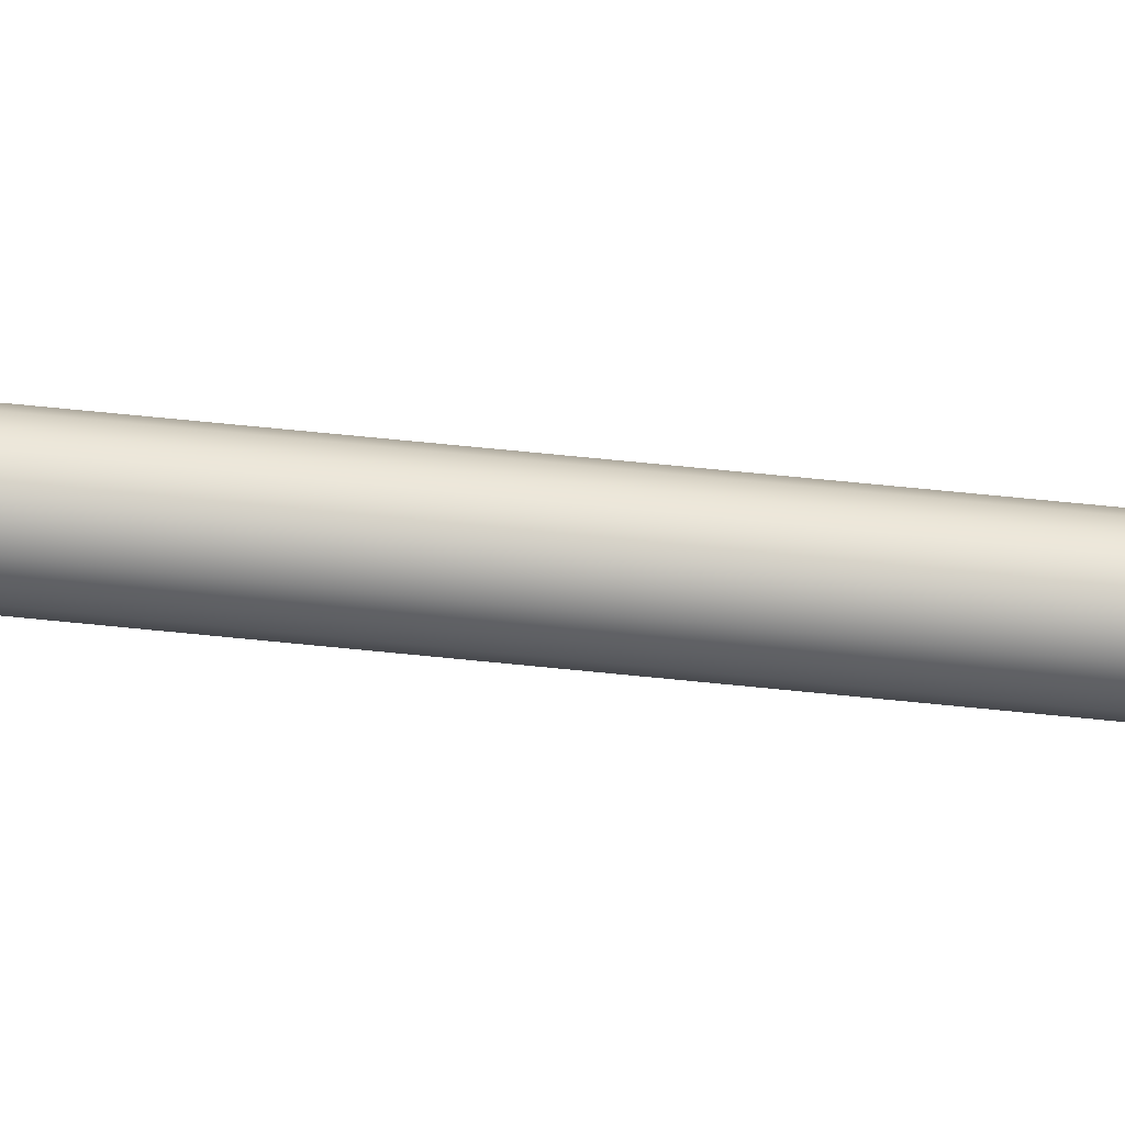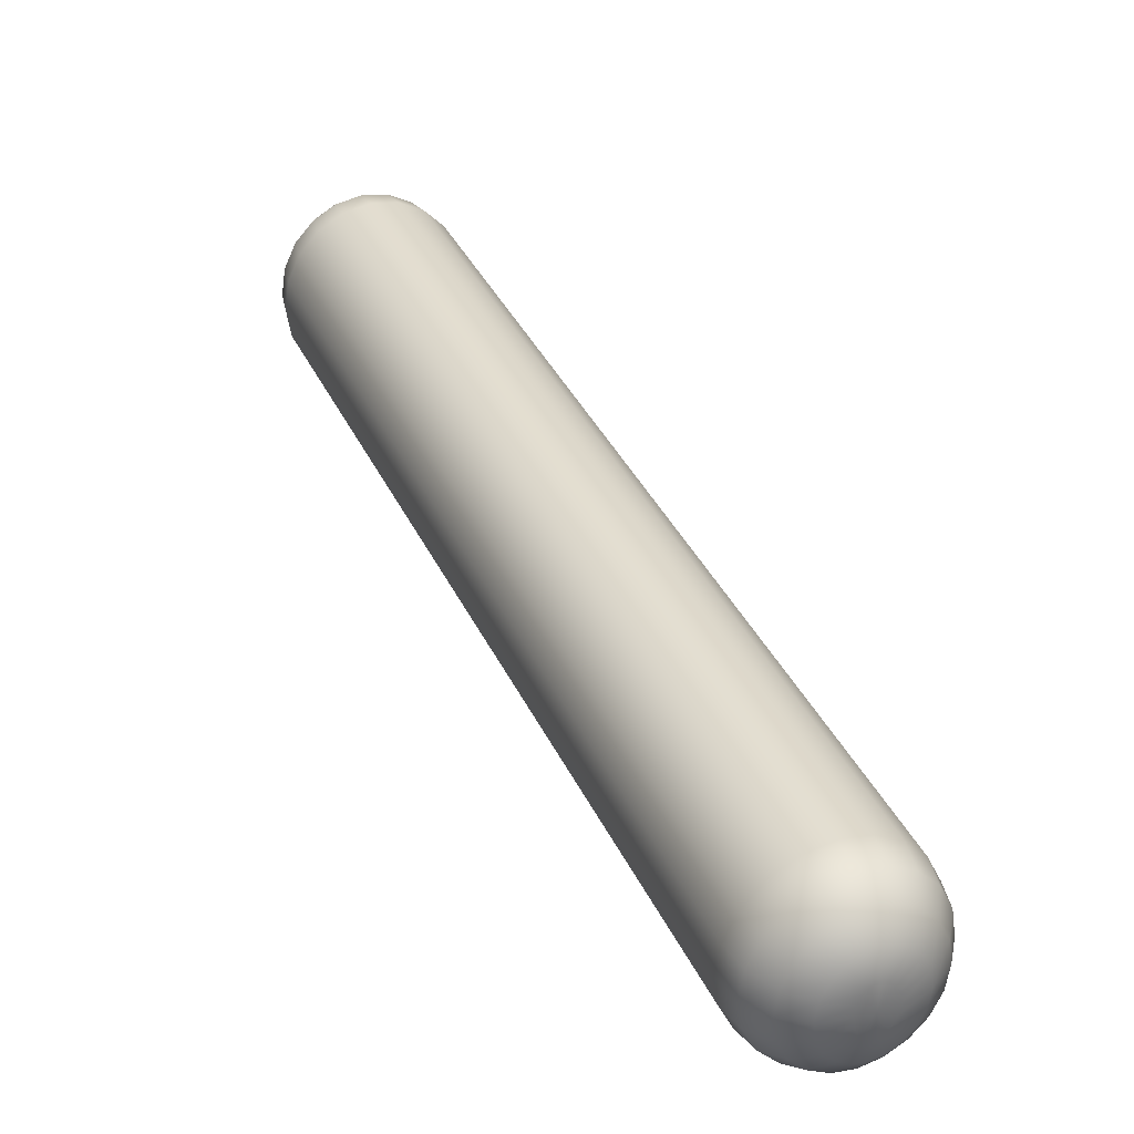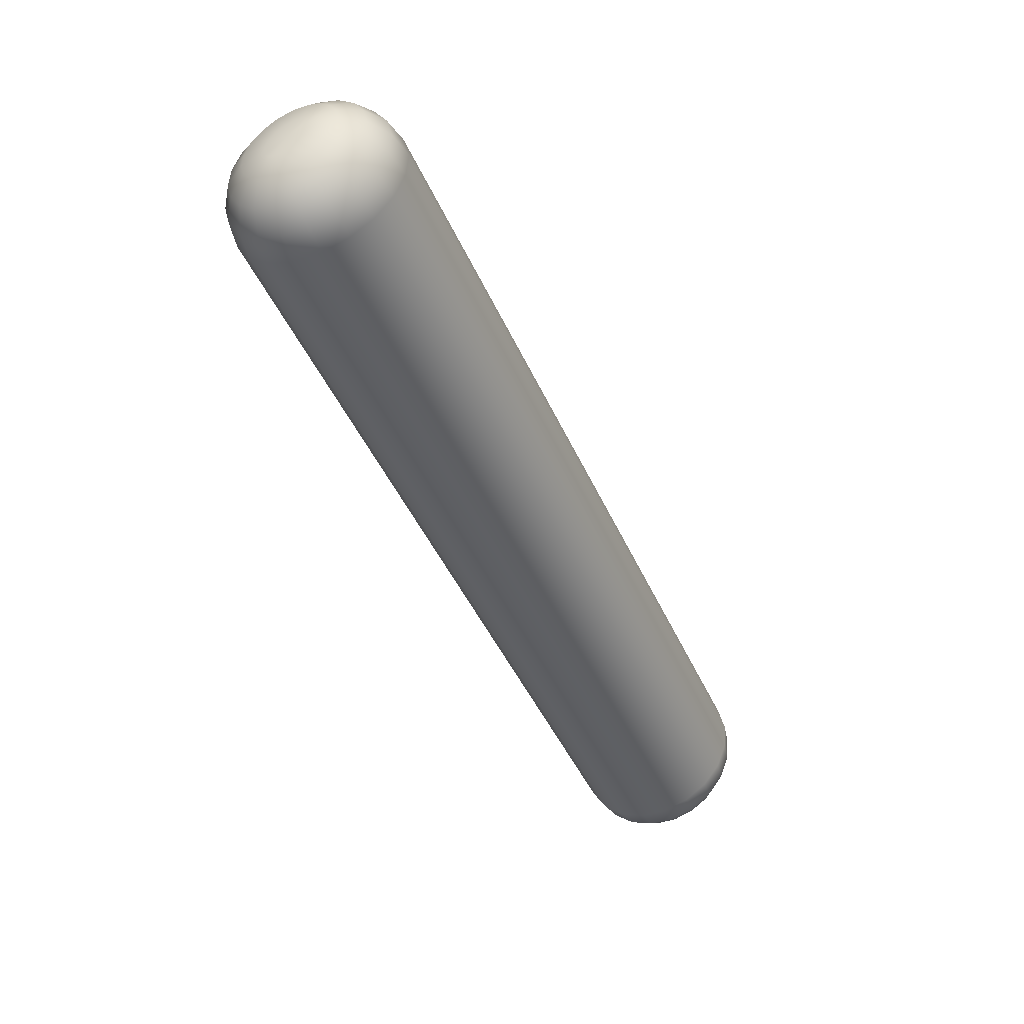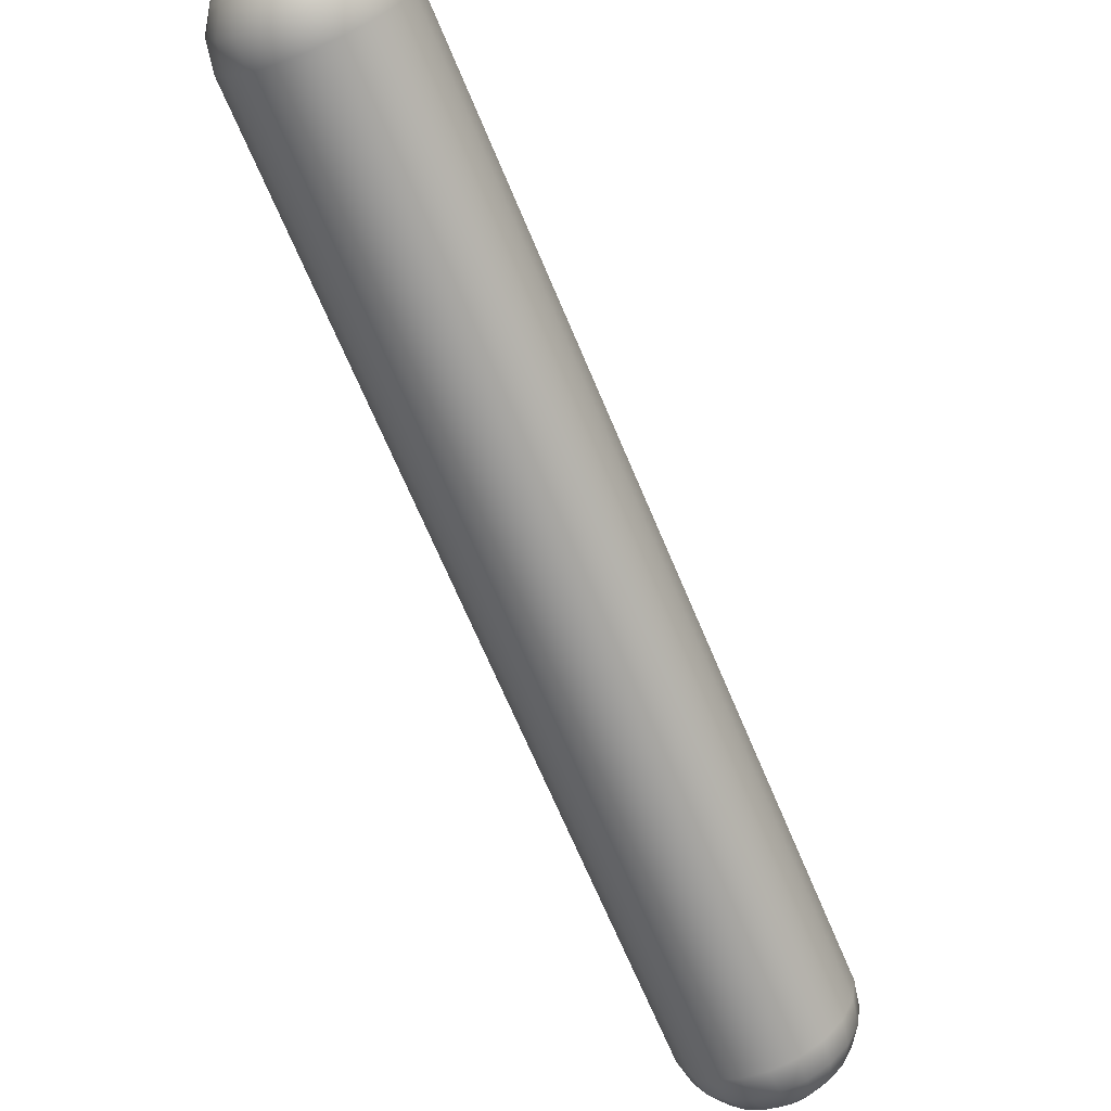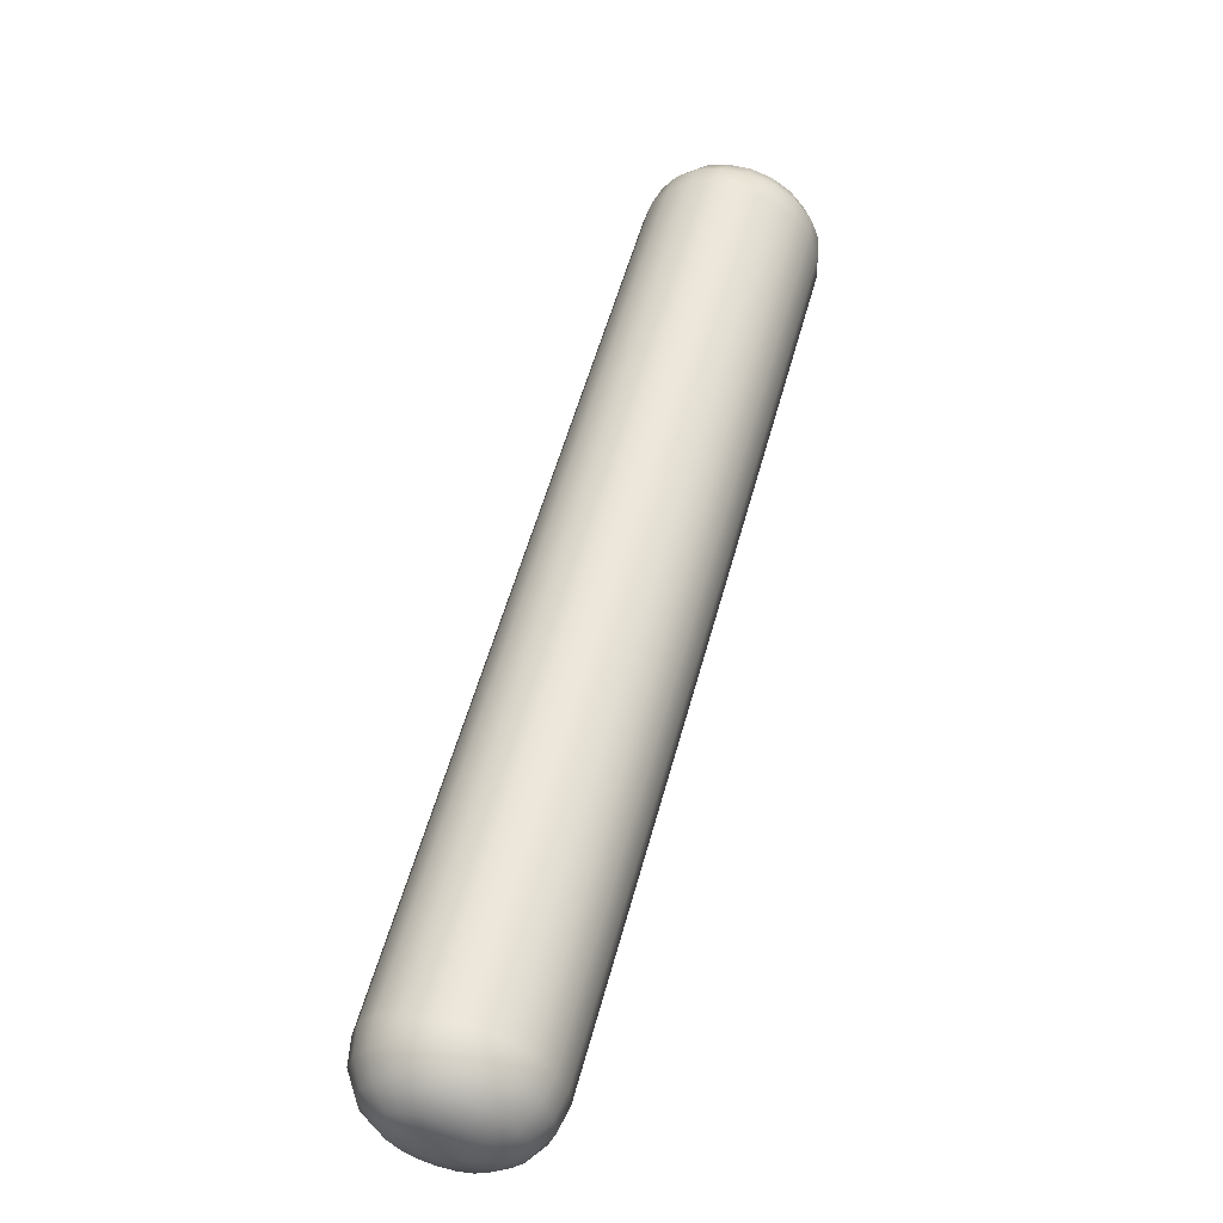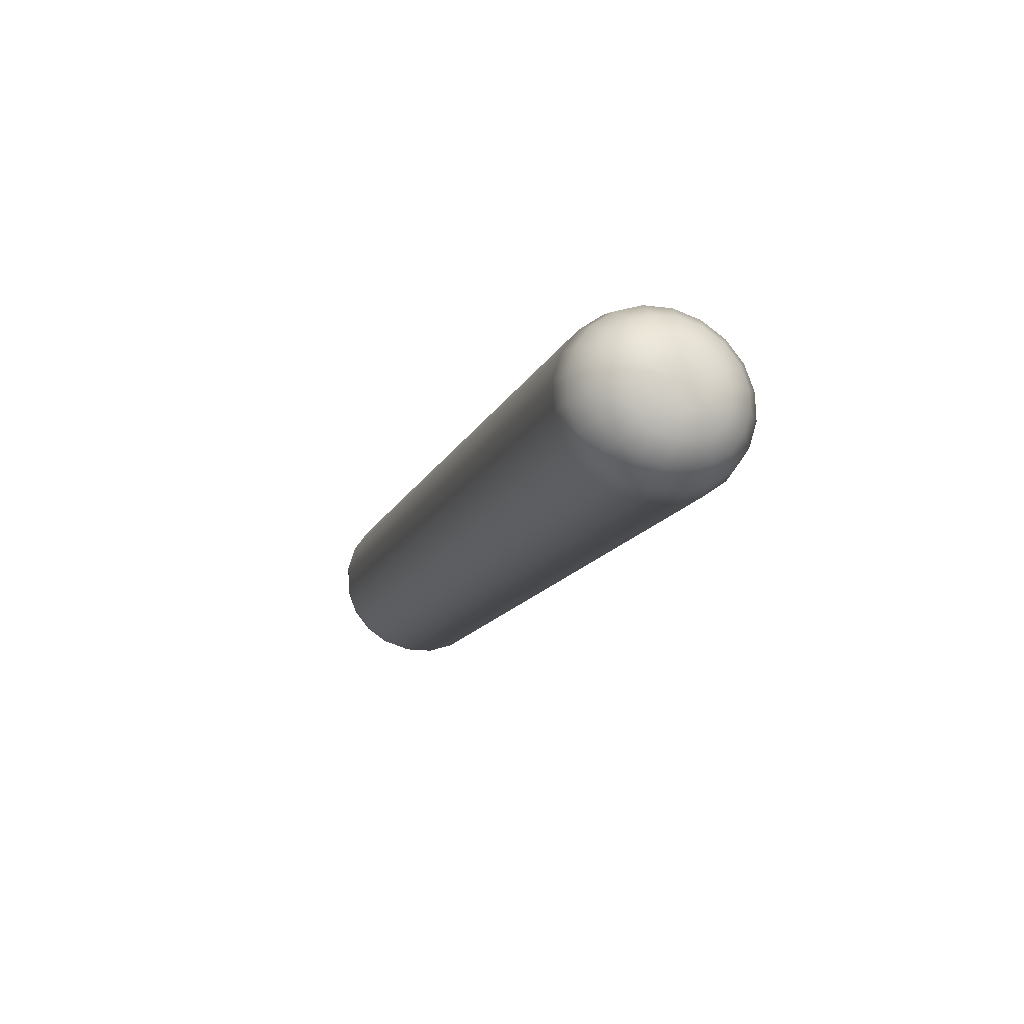
<metadata>
{"format":"obj","ext":"obj","renderer":"f3d","projection":"perspective","resolution":1024,"background":"white","views":[{"elev":79.9,"azim":-115.6,"up":"+Z"},{"elev":35.8,"azim":126.7,"up":"+Z"},{"elev":69.3,"azim":-137.2,"up":"+Y"},{"elev":-67.7,"azim":171.6,"up":"+Z"},{"elev":-63.7,"azim":60.3,"up":"+Y"},{"elev":-74.3,"azim":-120.3,"up":"+Y"}]}
</metadata>
<code>
g default
v -0.09964 -0.169 0.002381
v 0.003727 0.002679 0.002381
v -0.07992 -0.1658 -0.002936
v -0.08326 -0.1695 -0.002675
v -0.08769 -0.1718 -0.001931
v -0.09253 -0.1721 -0.000818
v -0.09703 -0.1706 0.000495
v -0.08186 -0.1646 -0.007733
v -0.08511 -0.1684 -0.007223
v -0.08925 -0.1708 -0.005771
v -0.09366 -0.1714 -0.003597
v -0.09766 -0.1702 -0.001033
v -0.0849 -0.1628 -0.01154
v -0.08797 -0.1667 -0.01081
v -0.09162 -0.1694 -0.008746
v -0.09529 -0.1705 -0.00565
v -0.09843 -0.1697 -0.001998
v -0.08873 -0.1605 -0.01398
v -0.09156 -0.1645 -0.01311
v -0.09453 -0.1676 -0.0106
v -0.09718 -0.1693 -0.006853
v -0.09911 -0.1693 -0.002432
v -0.09297 -0.1579 -0.01483
v -0.09552 -0.1622 -0.01389
v -0.09768 -0.1657 -0.01123
v -0.09913 -0.1681 -0.007241
v -0.09964 -0.169 -0.002538
v -0.09721 -0.1554 -0.01398
v -0.09948 -0.1598 -0.01311
v -0.1008 -0.1638 -0.0106
v -0.1011 -0.167 -0.006853
v -0.1002 -0.1687 -0.002432
v -0.101 -0.1531 -0.01154
v -0.1031 -0.1576 -0.01081
v -0.1037 -0.1621 -0.008746
v -0.103 -0.1658 -0.00565
v -0.1008 -0.1683 -0.001998
v -0.1041 -0.1512 -0.007733
v -0.1059 -0.1559 -0.007223
v -0.1061 -0.1607 -0.005771
v -0.1046 -0.1649 -0.003597
v -0.1016 -0.1678 -0.001033
v -0.106 -0.1501 -0.002936
v -0.1078 -0.1548 -0.002675
v -0.1077 -0.1597 -0.001931
v -0.1057 -0.1642 -0.000818
v -0.1022 -0.1674 0.000495
v -0.1067 -0.1497 0.002381
v -0.1084 -0.1544 0.002381
v -0.1082 -0.1594 0.002381
v -0.1061 -0.1639 0.002381
v -0.1025 -0.1673 0.002381
v -0.106 -0.1501 0.007699
v -0.1078 -0.1548 0.007438
v -0.1077 -0.1597 0.006694
v -0.1057 -0.1642 0.00558
v -0.1022 -0.1674 0.004267
v -0.1041 -0.1512 0.0125
v -0.1059 -0.1559 0.01199
v -0.1061 -0.1607 0.01053
v -0.1046 -0.1649 0.00836
v -0.1016 -0.1678 0.005796
v -0.101 -0.1531 0.0163
v -0.1031 -0.1576 0.01558
v -0.1037 -0.1621 0.01351
v -0.103 -0.1658 0.01041
v -0.1008 -0.1683 0.00676
v -0.09721 -0.1554 0.01875
v -0.09948 -0.1598 0.01787
v -0.1008 -0.1638 0.01536
v -0.1011 -0.167 0.01162
v -0.1002 -0.1687 0.007195
v -0.09297 -0.1579 0.01959
v -0.09552 -0.1622 0.01865
v -0.09768 -0.1657 0.01599
v -0.09913 -0.1681 0.012
v -0.09964 -0.169 0.0073
v -0.08873 -0.1605 0.01875
v -0.09156 -0.1645 0.01787
v -0.09453 -0.1676 0.01536
v -0.09718 -0.1693 0.01162
v -0.09911 -0.1693 0.007195
v -0.0849 -0.1628 0.0163
v -0.08797 -0.1667 0.01558
v -0.09162 -0.1694 0.01351
v -0.09529 -0.1705 0.01041
v -0.09843 -0.1697 0.00676
v -0.08186 -0.1646 0.0125
v -0.08511 -0.1684 0.01199
v -0.08925 -0.1708 0.01053
v -0.09366 -0.1714 0.00836
v -0.09766 -0.1702 0.005796
v -0.07992 -0.1658 0.007699
v -0.08326 -0.1695 0.007438
v -0.08769 -0.1718 0.006694
v -0.09253 -0.1721 0.00558
v -0.09703 -0.1706 0.004267
v -0.07924 -0.1662 0.002381
v -0.08262 -0.1699 0.002381
v -0.08715 -0.1721 0.002381
v -0.09212 -0.1724 0.002381
v -0.0968 -0.1707 0.002381
v 0.01012 -0.01625 -0.002936
v 0.01187 -0.01154 -0.002675
v 0.01177 -0.00658 -0.001931
v 0.009821 -0.002138 -0.000818
v 0.006328 0.001113 0.000495
v 0.008166 -0.01508 -0.007733
v 0.01002 -0.01042 -0.007223
v 0.01021 -0.005641 -0.005771
v 0.008691 -0.001458 -0.003597
v 0.005707 0.001487 -0.001033
v 0.005129 -0.01325 -0.01154
v 0.007158 -0.008699 -0.01081
v 0.007834 -0.004212 -0.008746
v 0.007054 -0.000472 -0.00565
v 0.004937 0.00195 -0.001998
v 0.001303 -0.01095 -0.01398
v 0.003571 -0.006539 -0.01311
v 0.004929 -0.002463 -0.0106
v 0.00517 0.000662 -0.006853
v 0.004257 0.00236 -0.002432
v -0.002939 -0.008392 -0.01483
v -0.000388 -0.004155 -0.01389
v 0.001775 -0.000564 -0.01123
v 0.00322 0.001836 -0.007241
v 0.003727 0.002679 -0.002538
v -0.00718 -0.005838 -0.01398
v -0.004347 -0.001772 -0.01311
v -0.00138 0.001336 -0.0106
v 0.00127 0.003011 -0.006853
v 0.003197 0.002998 -0.002432
v -0.01101 -0.003534 -0.01154
v -0.007934 0.000388 -0.01081
v -0.004284 0.003085 -0.008746
v -0.000615 0.004145 -0.00565
v 0.002517 0.003408 -0.001998
v -0.01404 -0.001706 -0.007733
v -0.0108 0.002113 -0.007223
v -0.006657 0.004513 -0.005771
v -0.002252 0.005131 -0.003597
v 0.001748 0.003871 -0.001033
v -0.01599 -0.000532 -0.002936
v -0.01265 0.003226 -0.002675
v -0.008218 0.005453 -0.001931
v -0.003381 0.005811 -0.000818
v 0.001127 0.004245 0.000495
v -0.01666 -0.000127 0.002381
v -0.01328 0.00361 0.002381
v -0.008762 0.005781 0.002381
v -0.003785 0.006054 0.002381
v 0.000888 0.004388 0.002381
v -0.01599 -0.000532 0.007699
v -0.01265 0.003226 0.007438
v -0.008218 0.005453 0.006694
v -0.003381 0.005811 0.00558
v 0.001127 0.004245 0.004267
v -0.01404 -0.001706 0.0125
v -0.0108 0.002113 0.01199
v -0.006657 0.004513 0.01053
v -0.002252 0.005131 0.00836
v 0.001748 0.003871 0.005796
v -0.01101 -0.003534 0.0163
v -0.007934 0.000388 0.01558
v -0.004284 0.003085 0.01351
v -0.000615 0.004145 0.01041
v 0.002517 0.003408 0.00676
v -0.00718 -0.005838 0.01875
v -0.004347 -0.001772 0.01787
v -0.00138 0.001336 0.01536
v 0.00127 0.003011 0.01162
v 0.003197 0.002998 0.007195
v -0.002939 -0.008392 0.01959
v -0.000388 -0.004155 0.01865
v 0.001775 -0.000564 0.01599
v 0.00322 0.001836 0.012
v 0.003727 0.002679 0.0073
v 0.001303 -0.01095 0.01875
v 0.003571 -0.006539 0.01787
v 0.004929 -0.002463 0.01536
v 0.00517 0.000662 0.01162
v 0.004257 0.00236 0.007195
v 0.005129 -0.01325 0.0163
v 0.007158 -0.008699 0.01558
v 0.007834 -0.004212 0.01351
v 0.007054 -0.000472 0.01041
v 0.004937 0.00195 0.00676
v 0.008166 -0.01508 0.0125
v 0.01002 -0.01042 0.01199
v 0.01021 -0.005641 0.01053
v 0.008691 -0.001458 0.00836
v 0.005707 0.001487 0.005796
v 0.01012 -0.01625 0.007699
v 0.01187 -0.01154 0.007438
v 0.01177 -0.00658 0.006694
v 0.009821 -0.002138 0.00558
v 0.006328 0.001113 0.004267
v 0.01079 -0.01666 0.002381
v 0.01251 -0.01192 0.002381
v 0.01231 -0.006908 0.002381
v 0.01022 -0.002382 0.002381
v 0.006566 0.00097 0.002381
g pCylinder1
f 3 8 108 103
f 8 13 113 108
f 13 18 118 113
f 18 23 123 118
f 23 28 128 123
f 28 33 133 128
f 33 38 138 133
f 38 43 143 138
f 43 48 148 143
f 48 53 153 148
f 53 58 158 153
f 58 63 163 158
f 63 68 168 163
f 68 73 173 168
f 73 78 178 173
f 78 83 183 178
f 83 88 188 183
f 88 93 193 188
f 93 98 198 193
f 98 3 103 198
f 12 7 1
f 17 12 1
f 22 17 1
f 27 22 1
f 32 27 1
f 37 32 1
f 42 37 1
f 47 42 1
f 52 47 1
f 57 52 1
f 62 57 1
f 67 62 1
f 72 67 1
f 77 72 1
f 82 77 1
f 87 82 1
f 92 87 1
f 97 92 1
f 102 97 1
f 7 102 1
f 107 112 2
f 112 117 2
f 117 122 2
f 122 127 2
f 127 132 2
f 132 137 2
f 137 142 2
f 142 147 2
f 147 152 2
f 152 157 2
f 157 162 2
f 162 167 2
f 167 172 2
f 172 177 2
f 177 182 2
f 182 187 2
f 187 192 2
f 192 197 2
f 197 202 2
f 202 107 2
f 6 7 12 11
f 5 6 11 10
f 3 4 9 8
f 4 5 10 9
f 11 12 17 16
f 10 11 16 15
f 8 9 14 13
f 9 10 15 14
f 16 17 22 21
f 15 16 21 20
f 13 14 19 18
f 14 15 20 19
f 21 22 27 26
f 20 21 26 25
f 18 19 24 23
f 19 20 25 24
f 26 27 32 31
f 25 26 31 30
f 23 24 29 28
f 24 25 30 29
f 31 32 37 36
f 30 31 36 35
f 28 29 34 33
f 29 30 35 34
f 36 37 42 41
f 35 36 41 40
f 33 34 39 38
f 34 35 40 39
f 41 42 47 46
f 40 41 46 45
f 38 39 44 43
f 39 40 45 44
f 46 47 52 51
f 45 46 51 50
f 43 44 49 48
f 44 45 50 49
f 51 52 57 56
f 50 51 56 55
f 48 49 54 53
f 49 50 55 54
f 56 57 62 61
f 55 56 61 60
f 53 54 59 58
f 54 55 60 59
f 61 62 67 66
f 60 61 66 65
f 58 59 64 63
f 59 60 65 64
f 66 67 72 71
f 65 66 71 70
f 63 64 69 68
f 64 65 70 69
f 71 72 77 76
f 70 71 76 75
f 68 69 74 73
f 69 70 75 74
f 76 77 82 81
f 75 76 81 80
f 73 74 79 78
f 74 75 80 79
f 81 82 87 86
f 80 81 86 85
f 78 79 84 83
f 79 80 85 84
f 86 87 92 91
f 85 86 91 90
f 83 84 89 88
f 84 85 90 89
f 91 92 97 96
f 90 91 96 95
f 88 89 94 93
f 89 90 95 94
f 96 97 102 101
f 95 96 101 100
f 93 94 99 98
f 94 95 100 99
f 7 6 101 102
f 6 5 100 101
f 5 4 99 100
f 4 3 98 99
f 106 107 202 201
f 105 106 201 200
f 103 104 199 198
f 104 105 200 199
f 107 106 111 112
f 106 105 110 111
f 105 104 109 110
f 104 103 108 109
f 112 111 116 117
f 111 110 115 116
f 110 109 114 115
f 109 108 113 114
f 117 116 121 122
f 116 115 120 121
f 115 114 119 120
f 114 113 118 119
f 122 121 126 127
f 121 120 125 126
f 120 119 124 125
f 119 118 123 124
f 127 126 131 132
f 126 125 130 131
f 125 124 129 130
f 124 123 128 129
f 132 131 136 137
f 131 130 135 136
f 130 129 134 135
f 129 128 133 134
f 137 136 141 142
f 136 135 140 141
f 135 134 139 140
f 134 133 138 139
f 142 141 146 147
f 141 140 145 146
f 140 139 144 145
f 139 138 143 144
f 147 146 151 152
f 146 145 150 151
f 145 144 149 150
f 144 143 148 149
f 152 151 156 157
f 151 150 155 156
f 150 149 154 155
f 149 148 153 154
f 157 156 161 162
f 156 155 160 161
f 155 154 159 160
f 154 153 158 159
f 162 161 166 167
f 161 160 165 166
f 160 159 164 165
f 159 158 163 164
f 167 166 171 172
f 166 165 170 171
f 165 164 169 170
f 164 163 168 169
f 172 171 176 177
f 171 170 175 176
f 170 169 174 175
f 169 168 173 174
f 177 176 181 182
f 176 175 180 181
f 175 174 179 180
f 174 173 178 179
f 182 181 186 187
f 181 180 185 186
f 180 179 184 185
f 179 178 183 184
f 187 186 191 192
f 186 185 190 191
f 185 184 189 190
f 184 183 188 189
f 192 191 196 197
f 191 190 195 196
f 190 189 194 195
f 189 188 193 194
f 197 196 201 202
f 196 195 200 201
f 195 194 199 200
f 194 193 198 199

</code>
